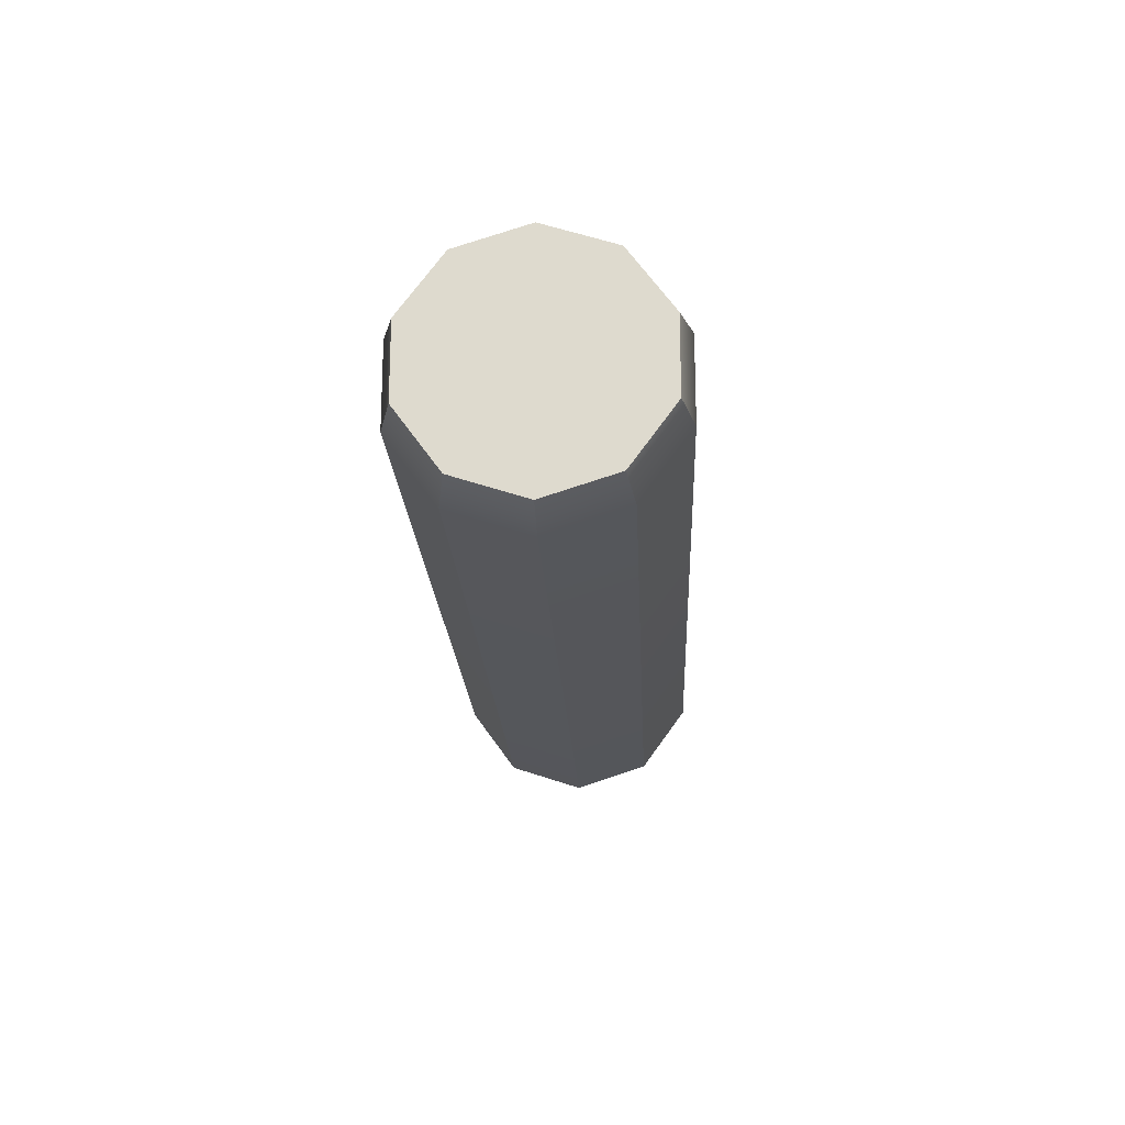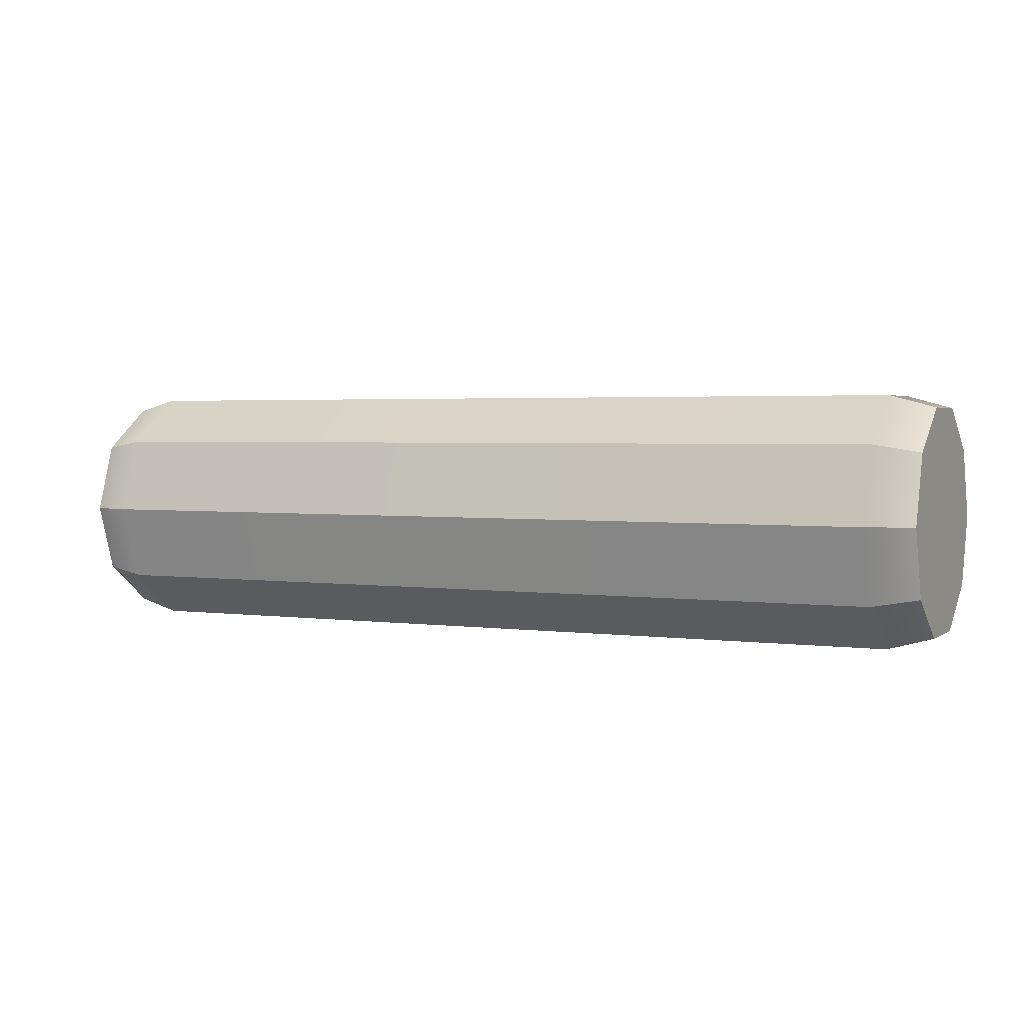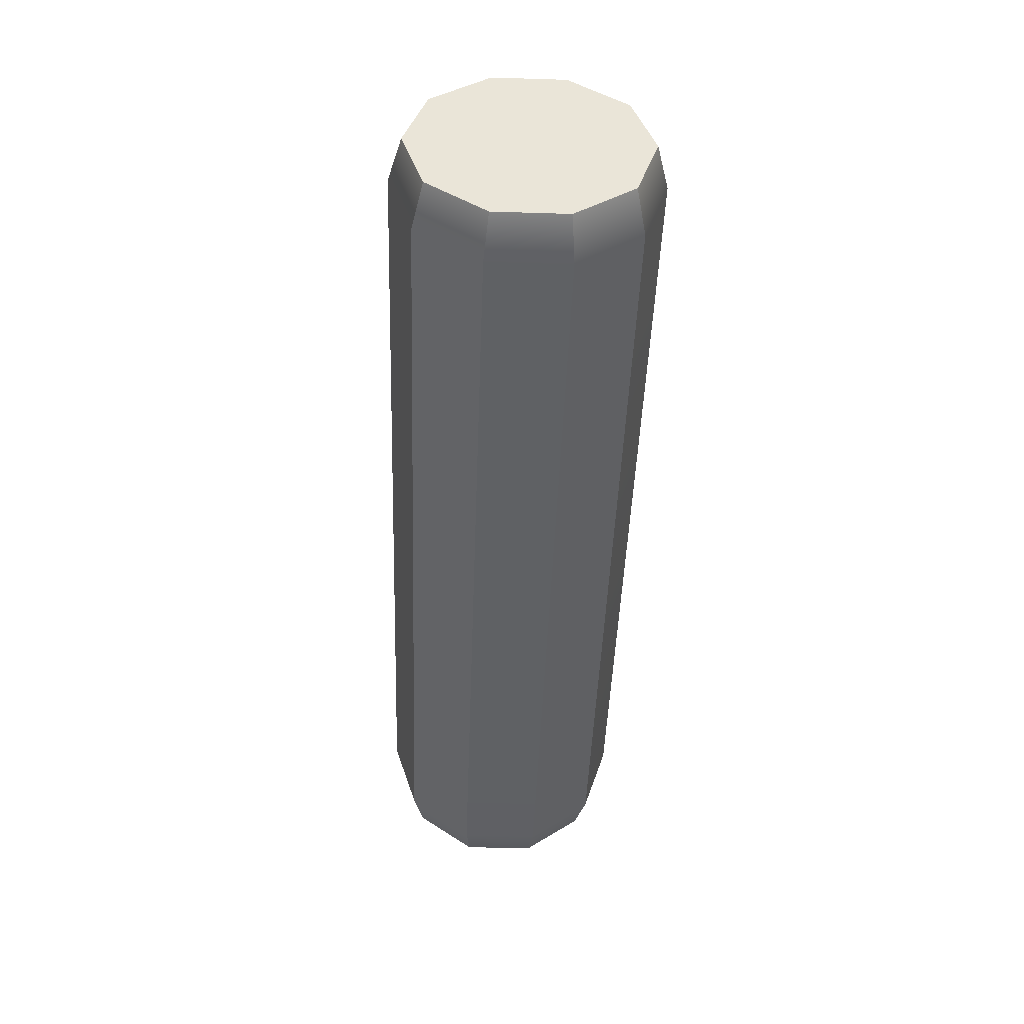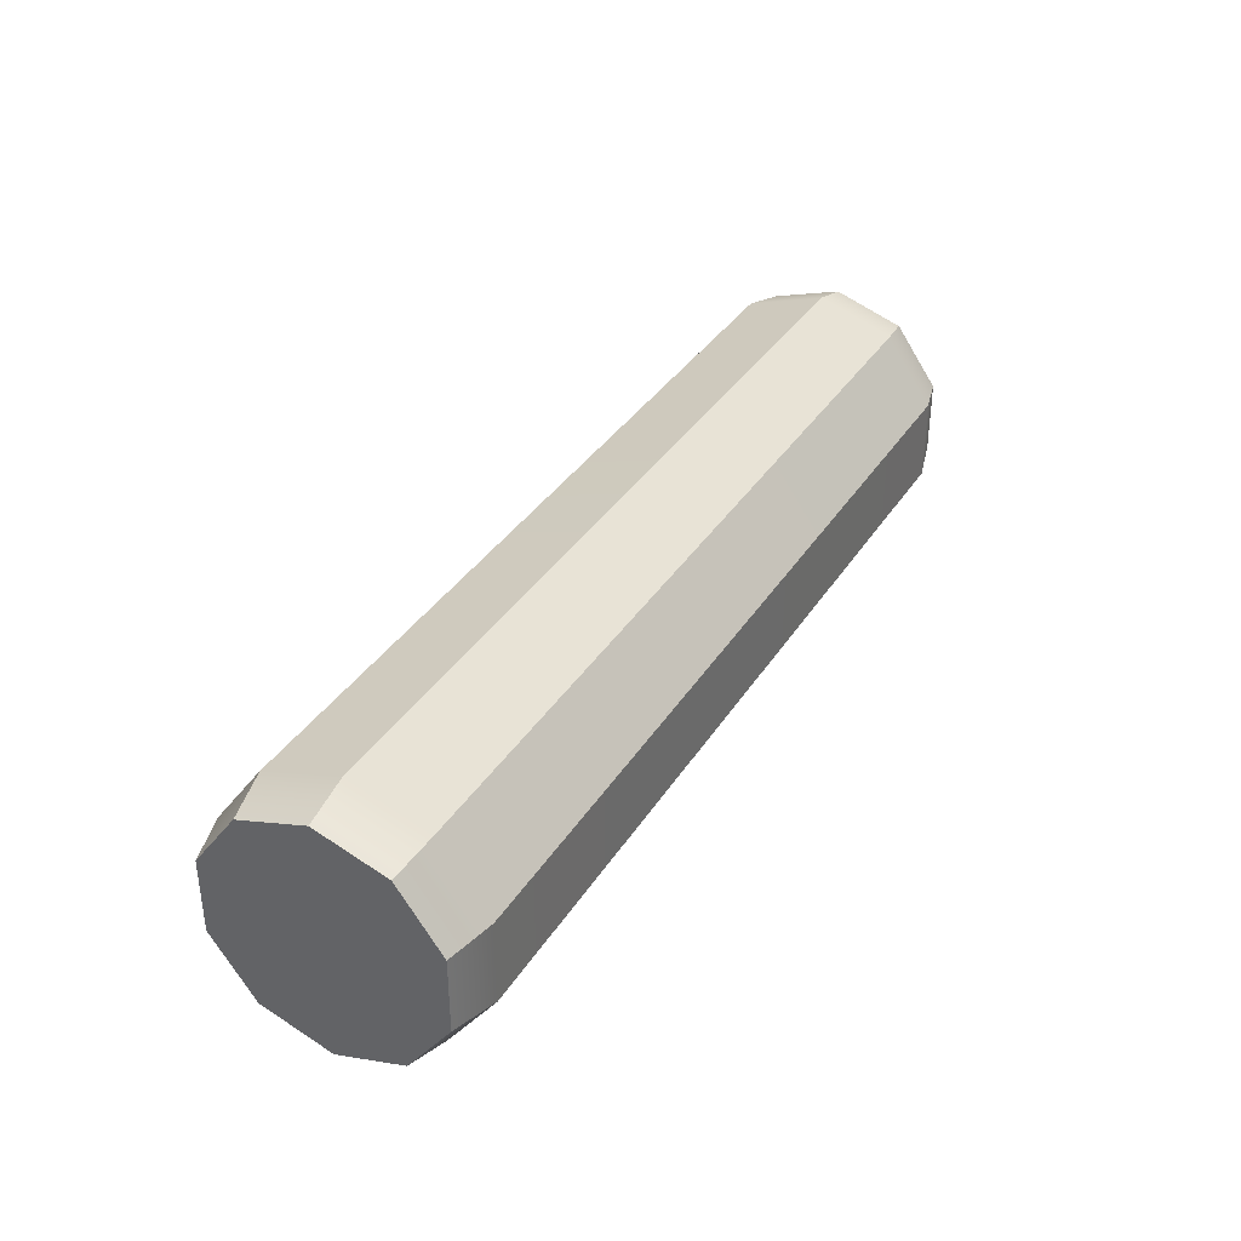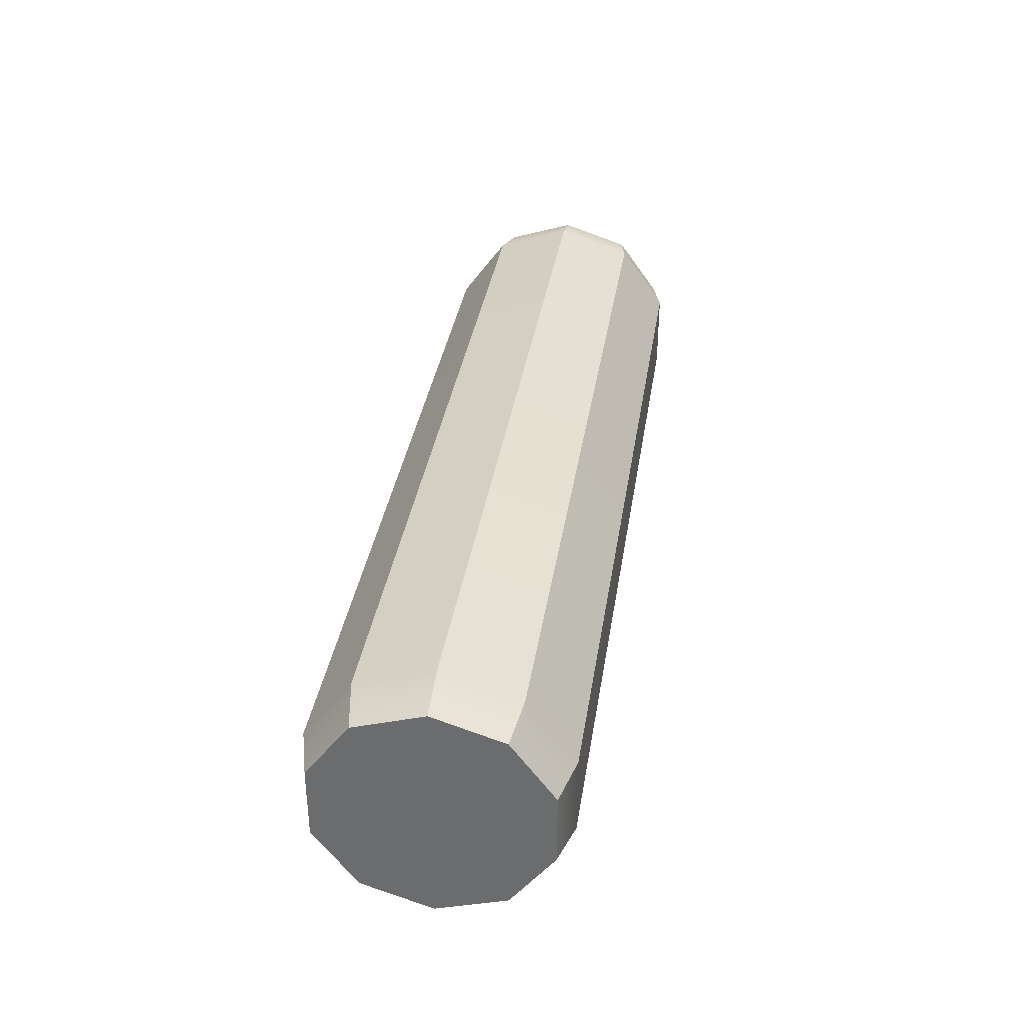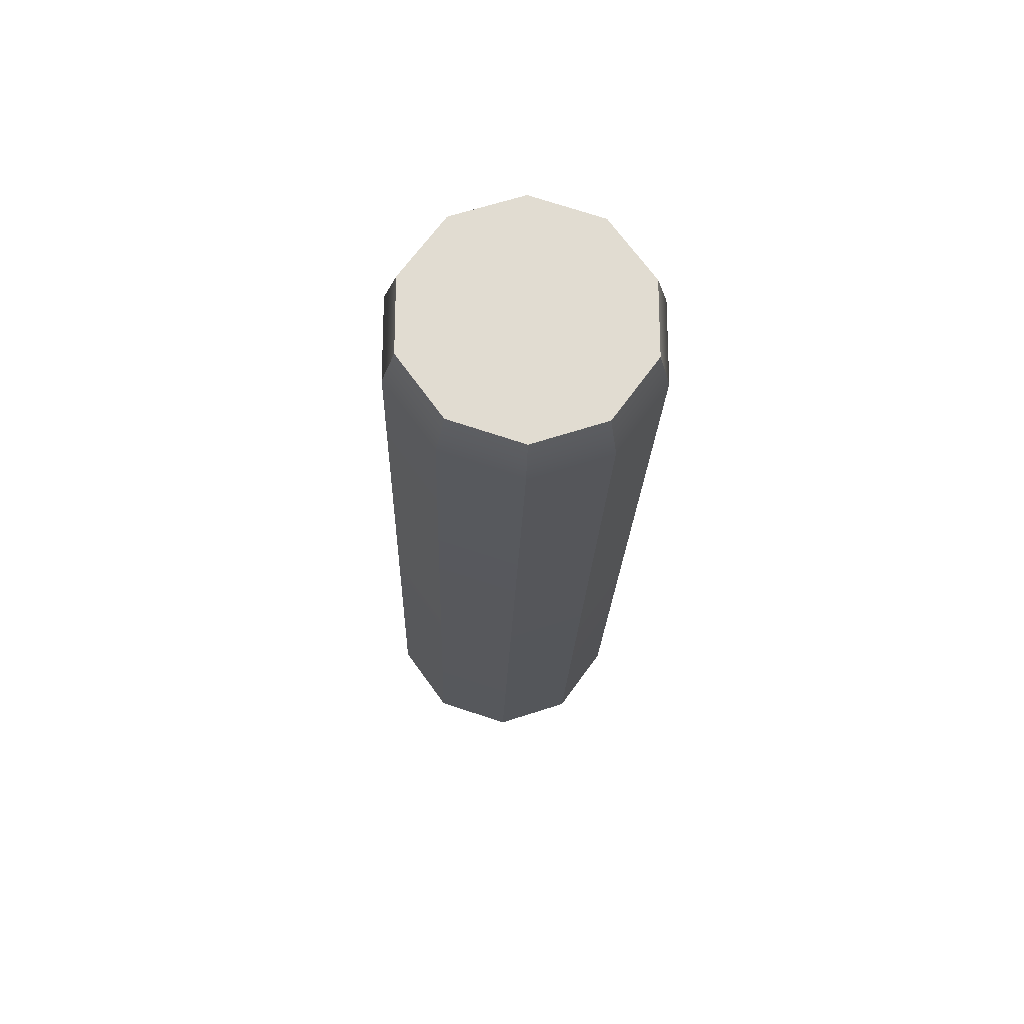
<metadata>
{"format":"obj","ext":"obj","renderer":"f3d","projection":"perspective","resolution":1024,"background":"white","views":[{"elev":-19.6,"azim":-87.4,"up":"+Y"},{"elev":2.7,"azim":25.6,"up":"+Z"},{"elev":-45.9,"azim":88.0,"up":"+Z"},{"elev":35.8,"azim":118.3,"up":"+Y"},{"elev":35.2,"azim":-81.3,"up":"+Y"},{"elev":-20.6,"azim":88.4,"up":"+Y"}]}
</metadata>
<code>
g default
v 0 57.89 -18.81
v 0 41.89 -30.43
v 0 22.11 -30.43
v 0 6.111 -18.81
v 0 0 -0
v -0 6.111 18.81
v 0 22.11 30.43
v 0 41.89 30.43
v 0 57.89 18.81
v 0 64 -2e-06
v -256 57.89 -18.81
v -256 41.89 -30.43
v -256 22.11 -30.43
v -256 6.111 -18.81
v -256 0 -0
v -256 6.111 18.81
v -256 22.11 30.43
v -256 41.89 30.43
v -256 57.89 18.81
v -256 64 -2e-06
v -243.7 60.71 20.86
v -243.7 42.97 33.75
v -243.7 21.03 33.75
v -243.7 3.289 20.86
v -243.7 -3.489 0
v -243.7 3.289 -20.86
v -243.7 21.03 -33.75
v -243.7 42.97 -33.75
v -243.7 60.71 -20.86
v -243.7 67.49 -2e-06
v -12.35 60.71 20.86
v -12.35 42.97 33.75
v -12.35 21.03 33.75
v -12.35 3.289 20.86
v -12.35 -3.489 0
v -12.35 3.289 -20.86
v -12.35 21.03 -33.75
v -12.35 42.97 -33.75
v -12.35 60.71 -20.86
v -12.35 67.49 -2e-06
g Large_Bridge_Beam
f 1 2 38 39
f 2 3 37 38
f 3 4 36 37
f 4 5 35 36
f 5 6 34 35
f 6 7 33 34
f 7 8 32 33
f 8 9 31 32
f 9 10 40 31
f 10 1 39 40
f 10 9 6 5
f 1 10 5 4
f 9 8 7 6
f 2 1 4 3
f 20 11 14 15
f 19 20 15 16
f 11 12 13 14
f 18 19 16 17
f 22 21 19 18
f 23 22 18 17
f 24 23 17 16
f 25 24 16 15
f 26 25 15 14
f 27 26 14 13
f 28 27 13 12
f 29 28 12 11
f 30 29 11 20
f 21 30 20 19
f 32 31 21 22
f 33 32 22 23
f 34 33 23 24
f 35 34 24 25
f 36 35 25 26
f 37 36 26 27
f 38 37 27 28
f 39 38 28 29
f 40 39 29 30
f 31 40 30 21

</code>
